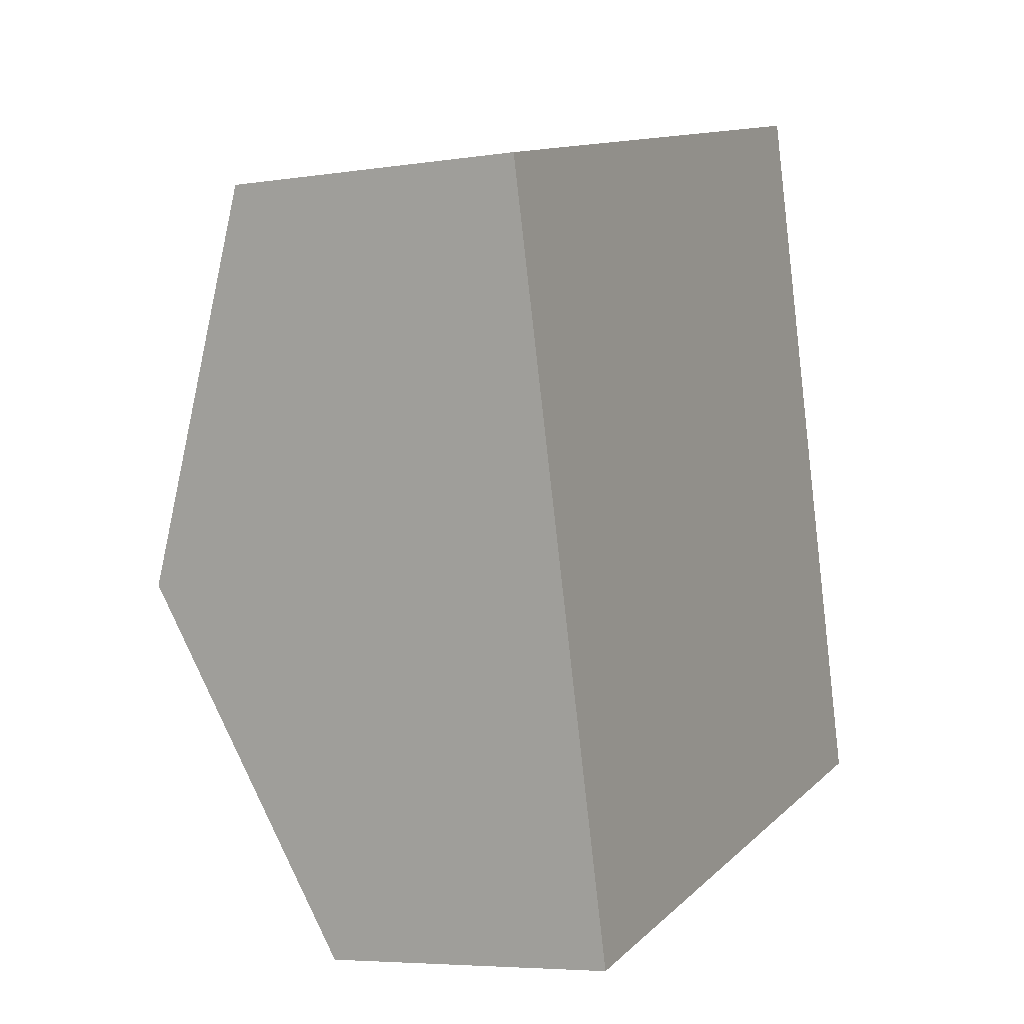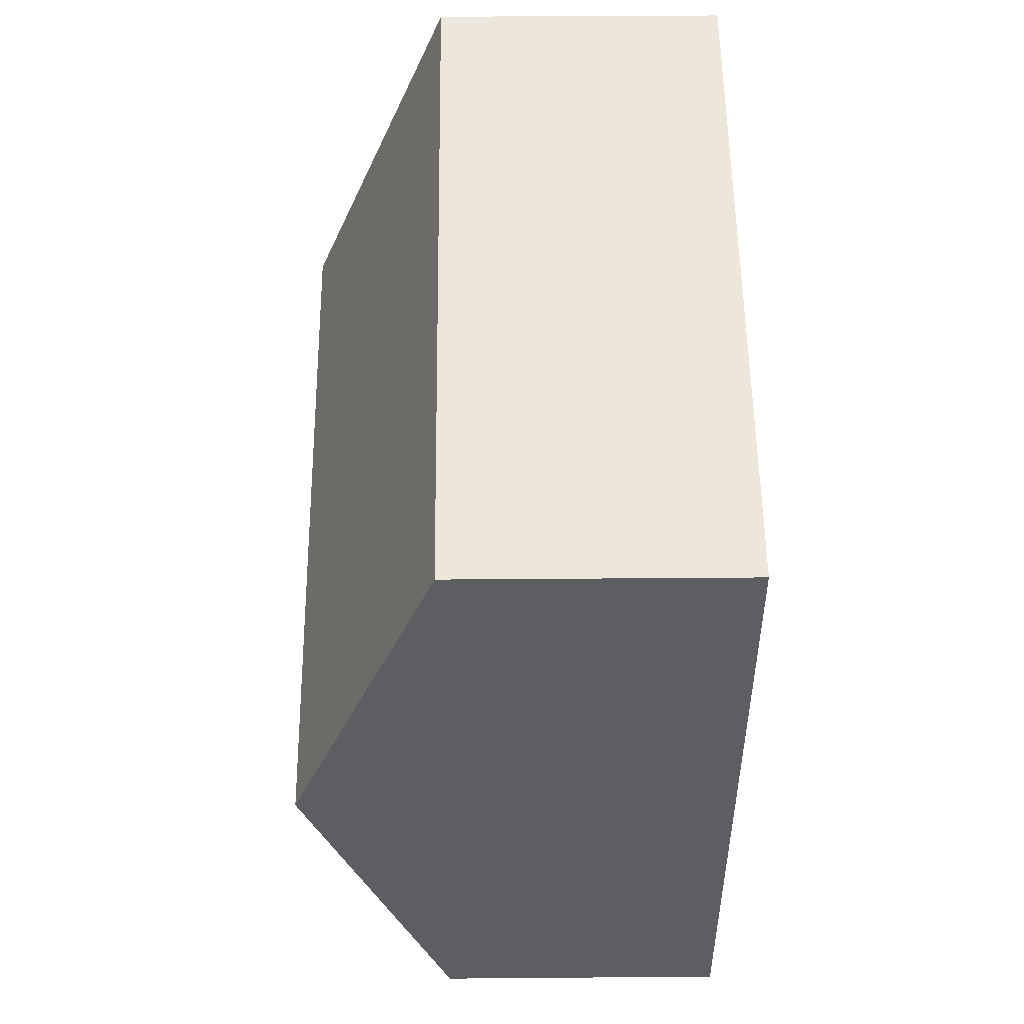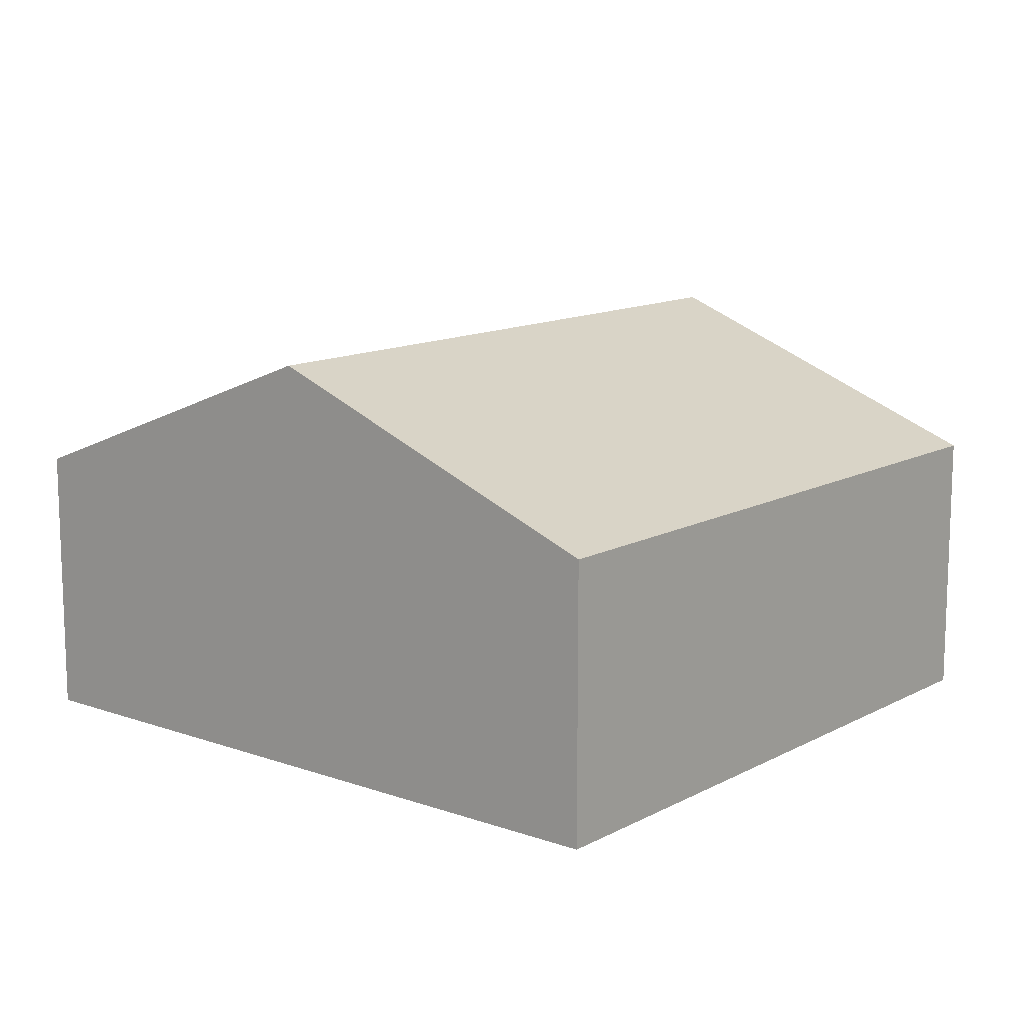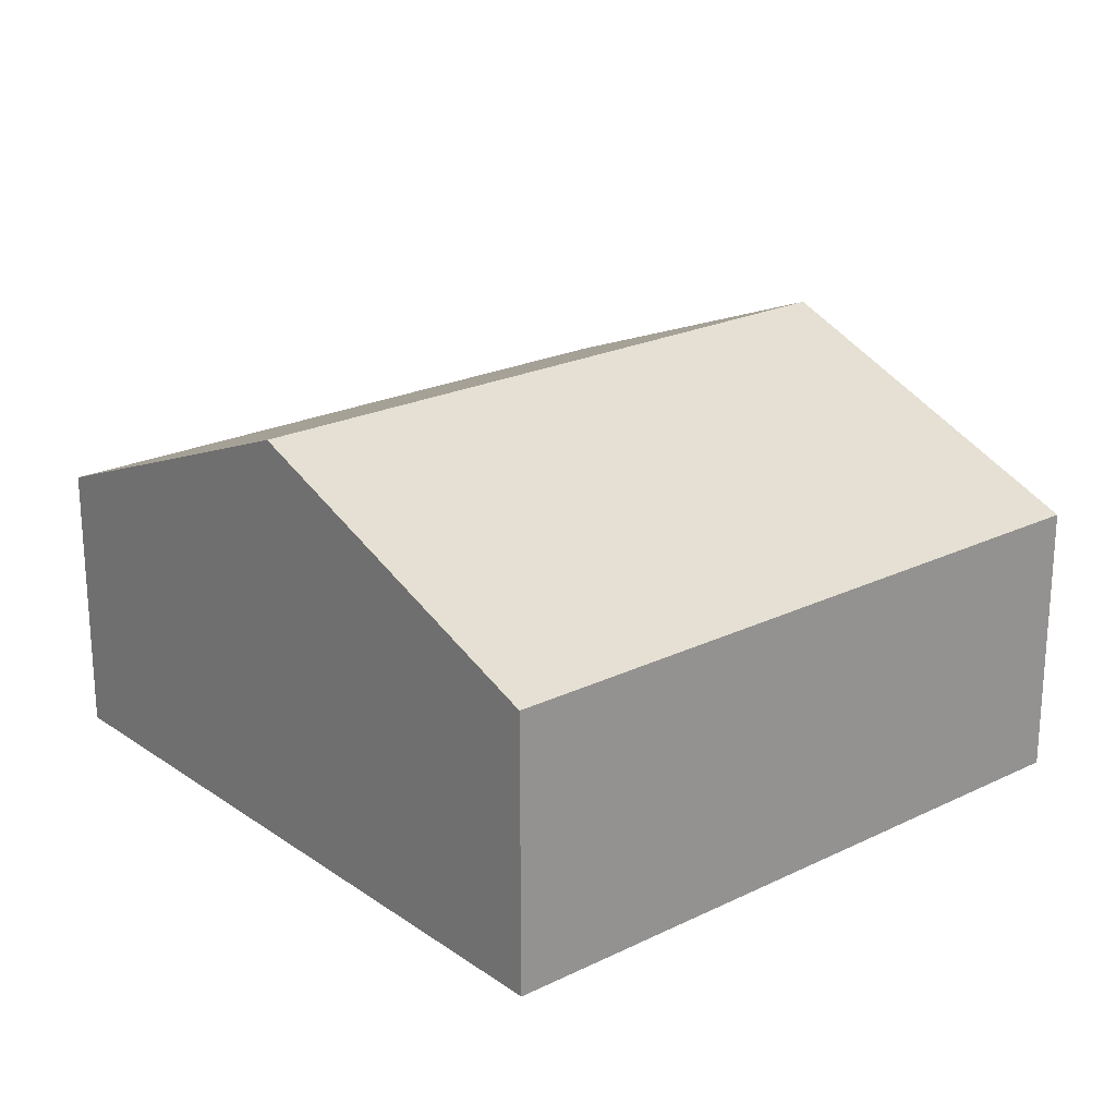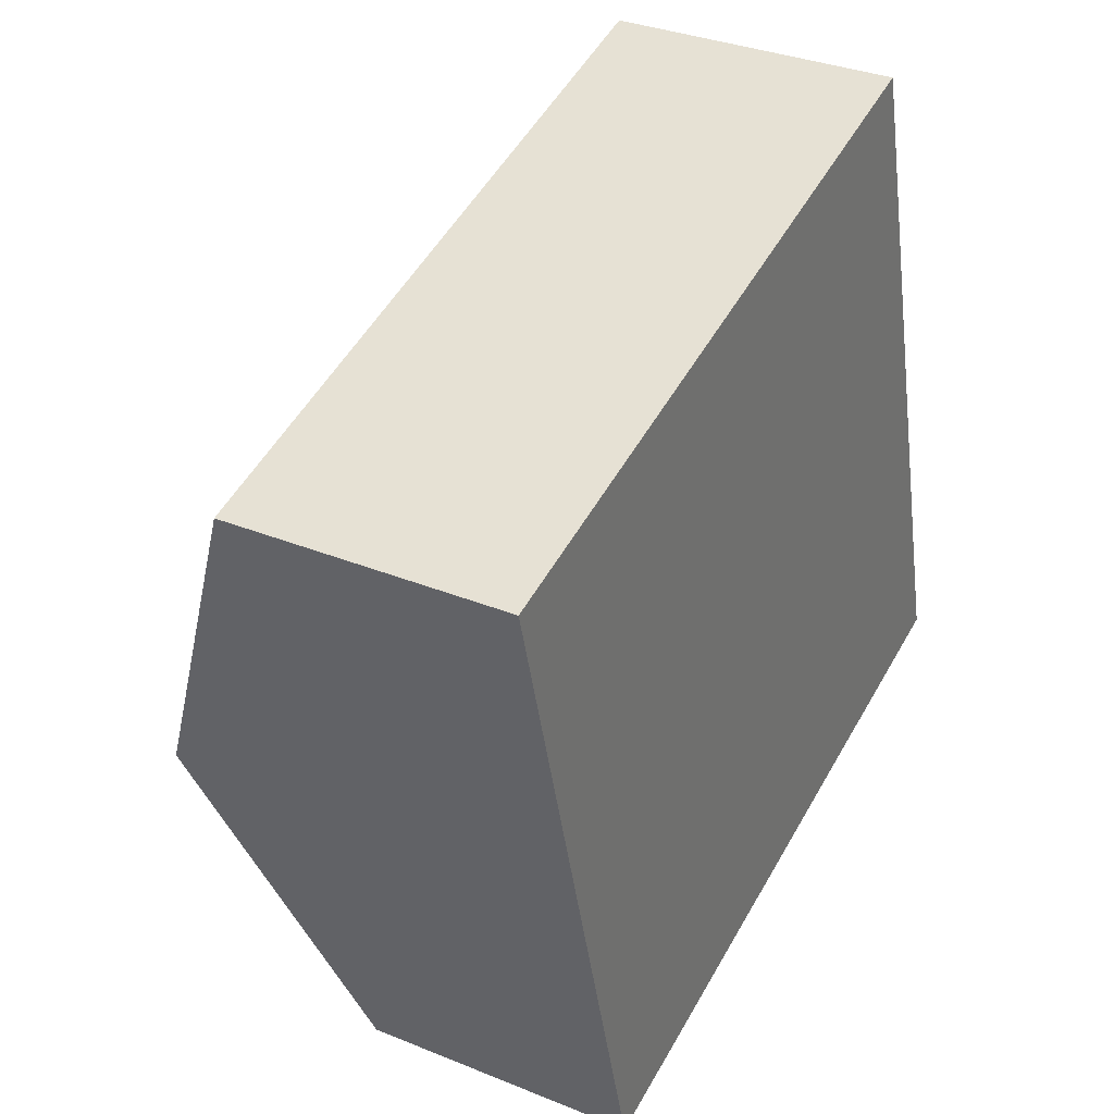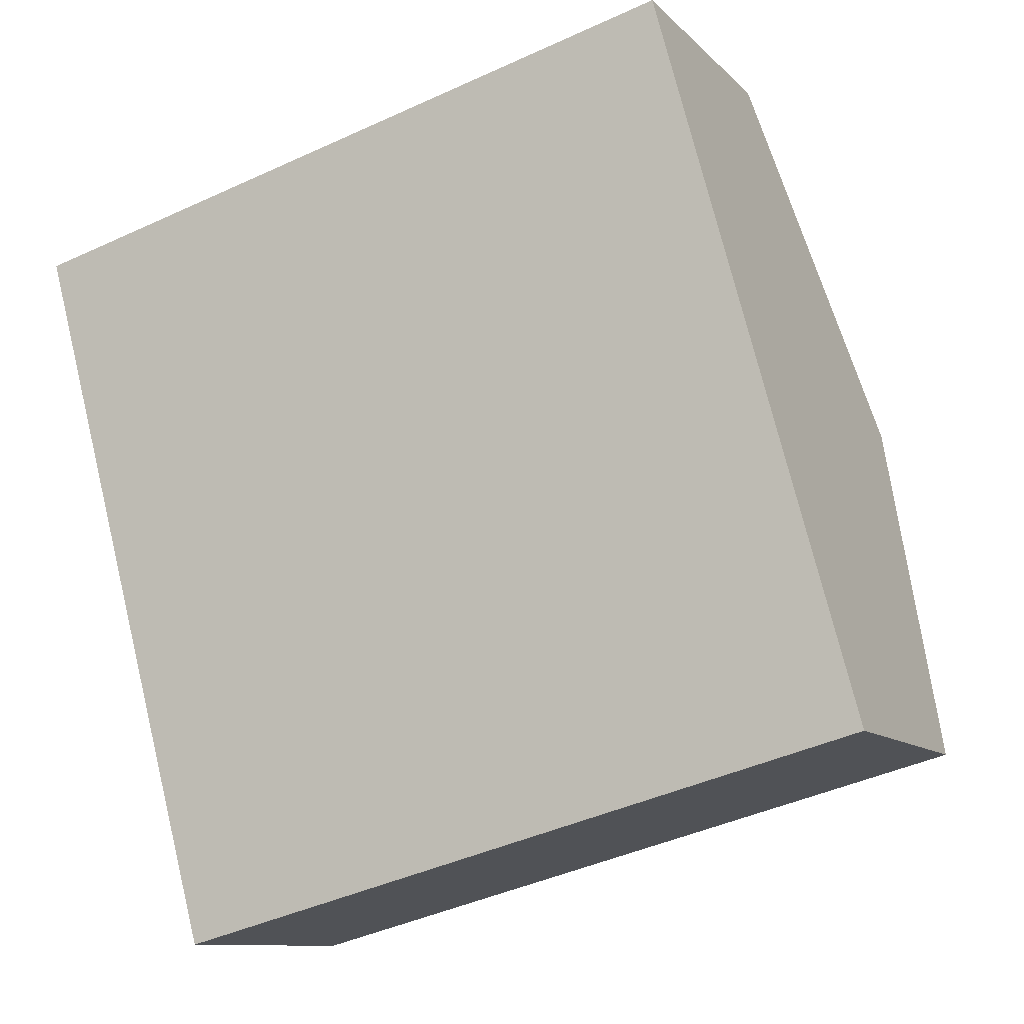
<metadata>
{"format":"obj","ext":"obj","renderer":"f3d","projection":"perspective","resolution":1024,"background":"white","views":[{"elev":-5.6,"azim":-64.3,"up":"+Z"},{"elev":37.5,"azim":-90.6,"up":"+Z"},{"elev":12.7,"azim":-65.7,"up":"+Y"},{"elev":22.3,"azim":124.8,"up":"+Y"},{"elev":33.2,"azim":-60.7,"up":"+Z"},{"elev":-10.4,"azim":24.5,"up":"+Z"}]}
</metadata>
<code>
v  7.077 2.28 -4.278
v  0.777 3.431 -2.883
v  6.301 3.431 -1.395
v  1.553 2.28 -5.766
v  5.524 2.28 1.488
v  0 2.28 1.396e-16
v  0 0 0
v  5.524 -9.111e-17 1.488
v  6.301 8.542e-17 -1.395
v  7.077 2.62e-16 -4.278
v  1.553 3.531e-16 -5.766
v  0.777 1.765e-16 -2.883
g defaultobject
f 1 2 3
f 2 1 4
f 2 5 3
f 5 2 6
f 7 5 6
f 5 7 8
f 8 3 5
f 3 8 9
f 3 9 1
f 1 9 10
f 10 4 1
f 4 10 11
f 2 7 6
f 7 2 4
f 7 4 12
f 12 4 11
f 7 9 8
f 9 7 12
f 9 12 10
f 10 12 11

</code>
